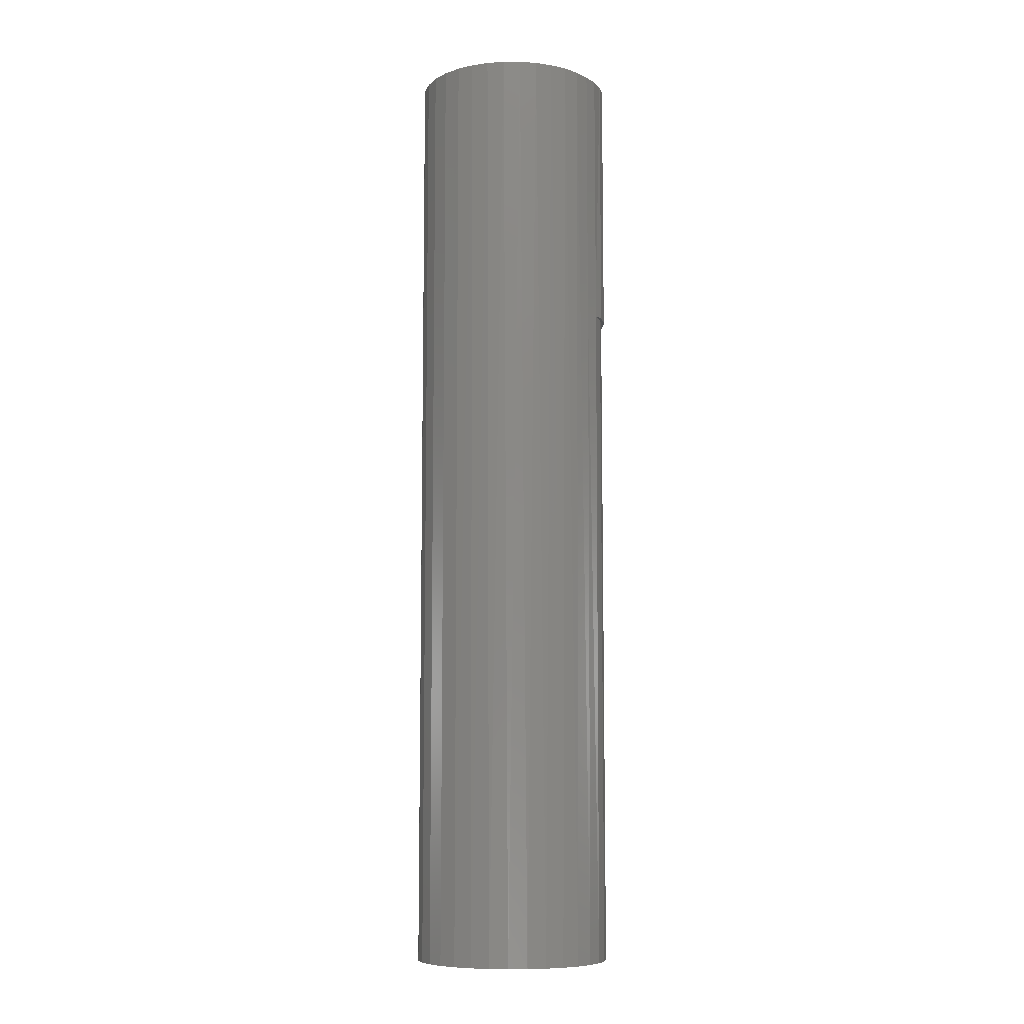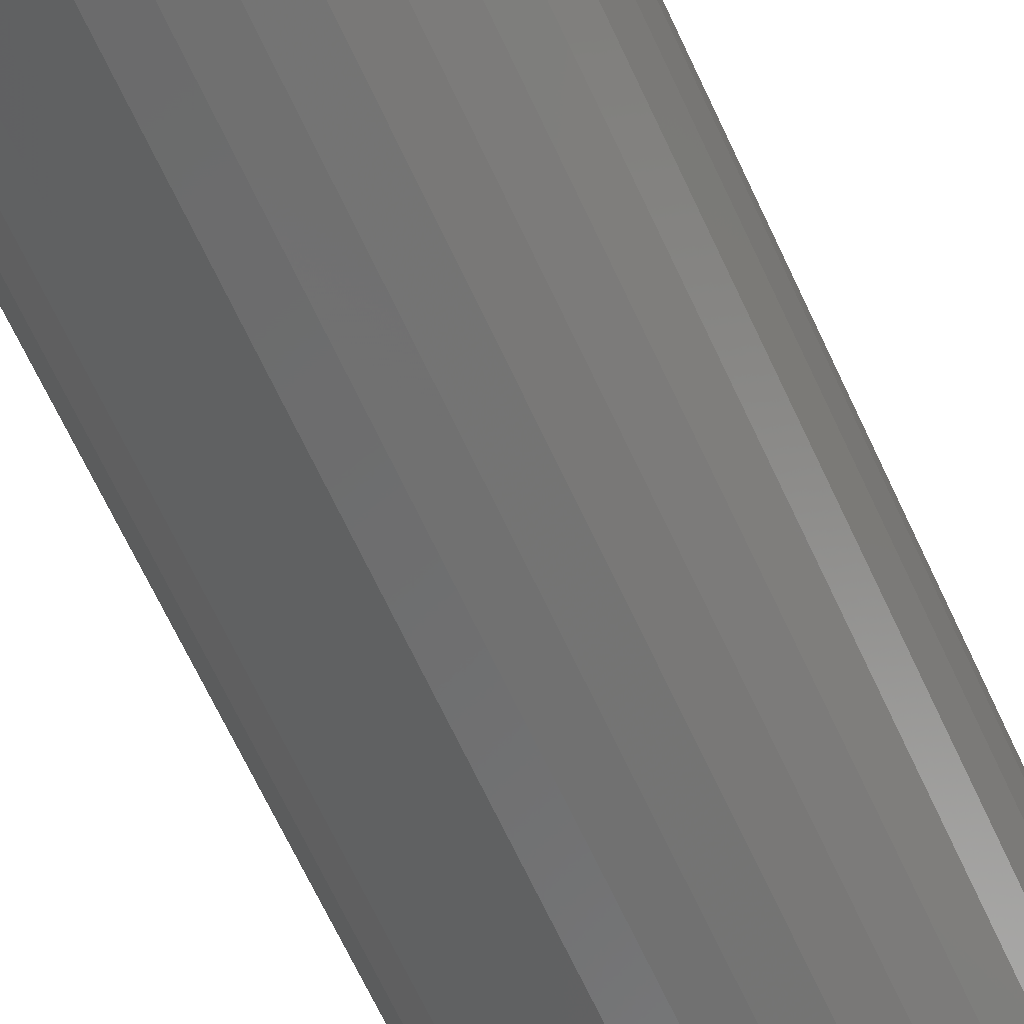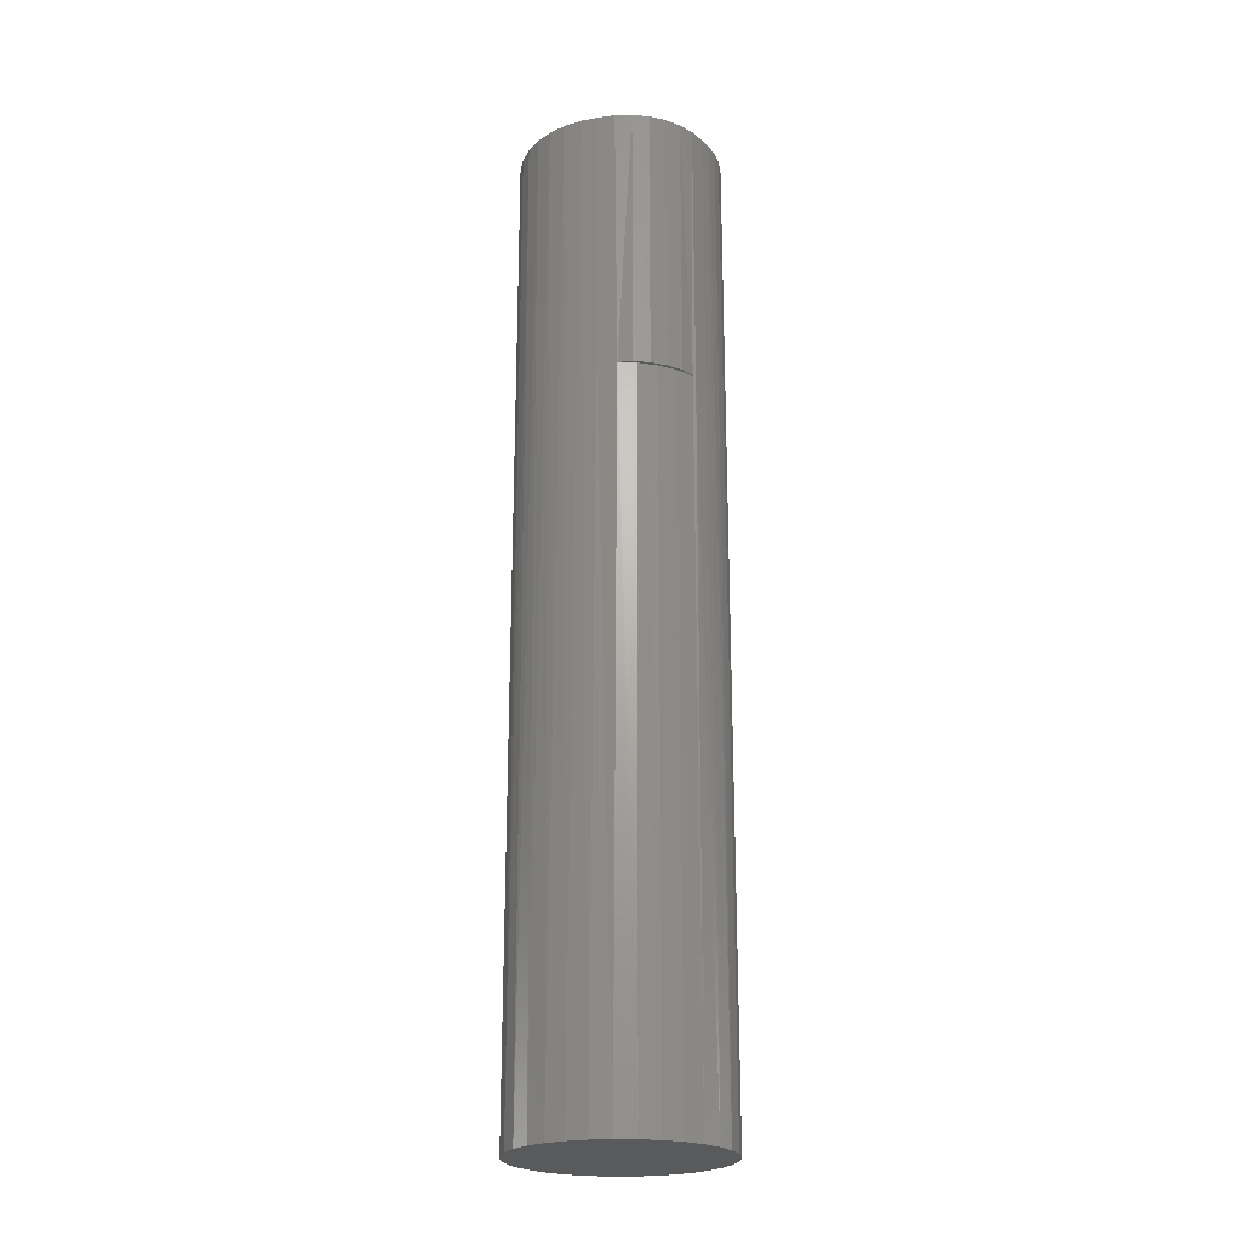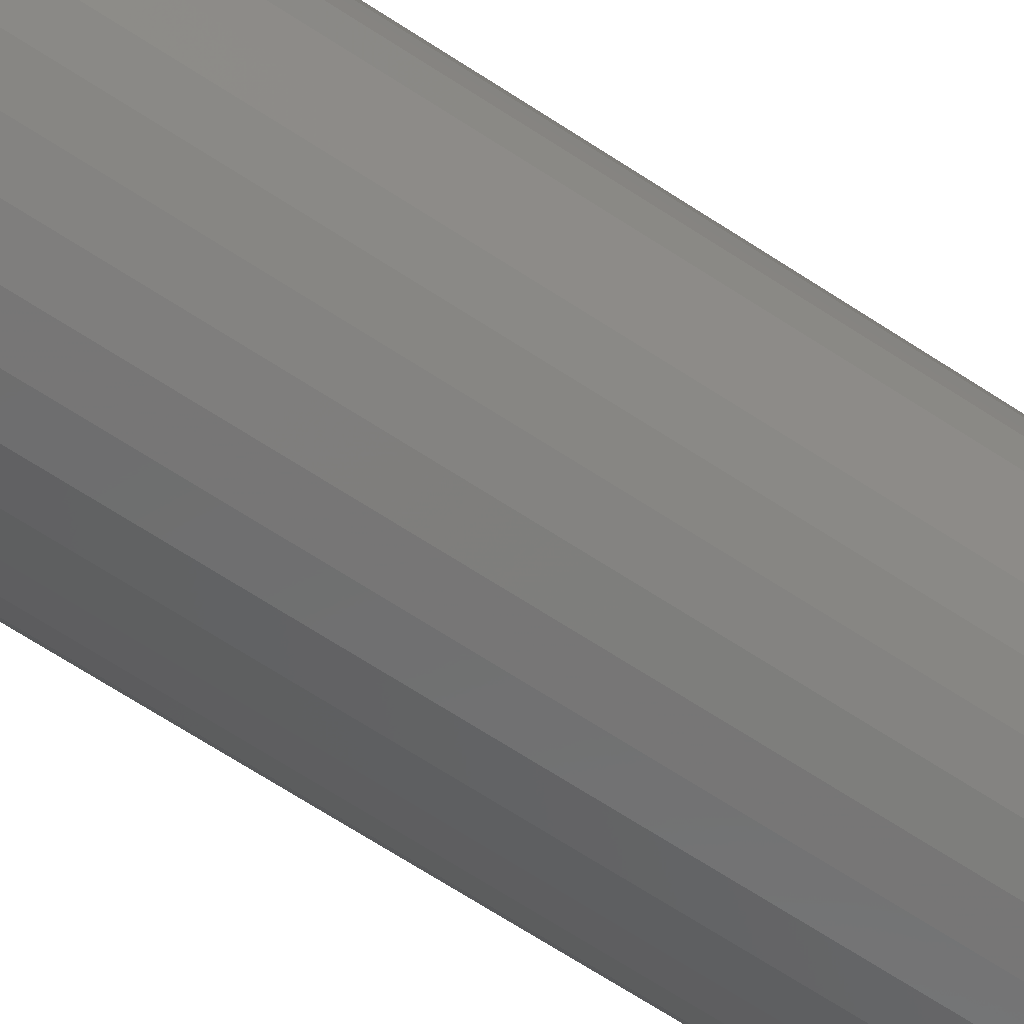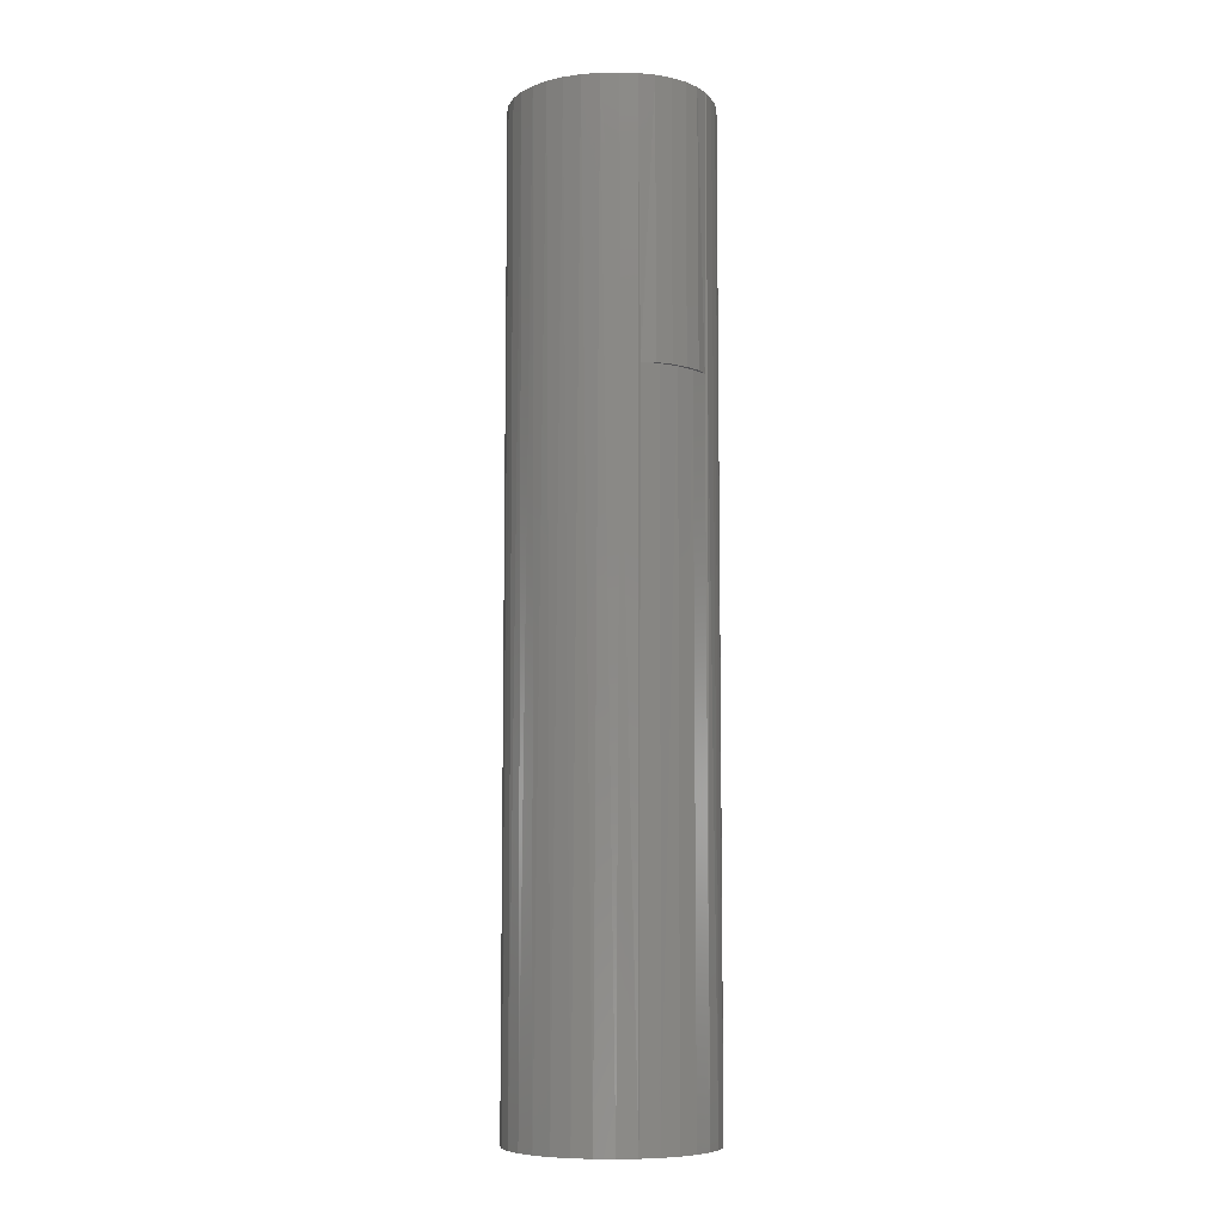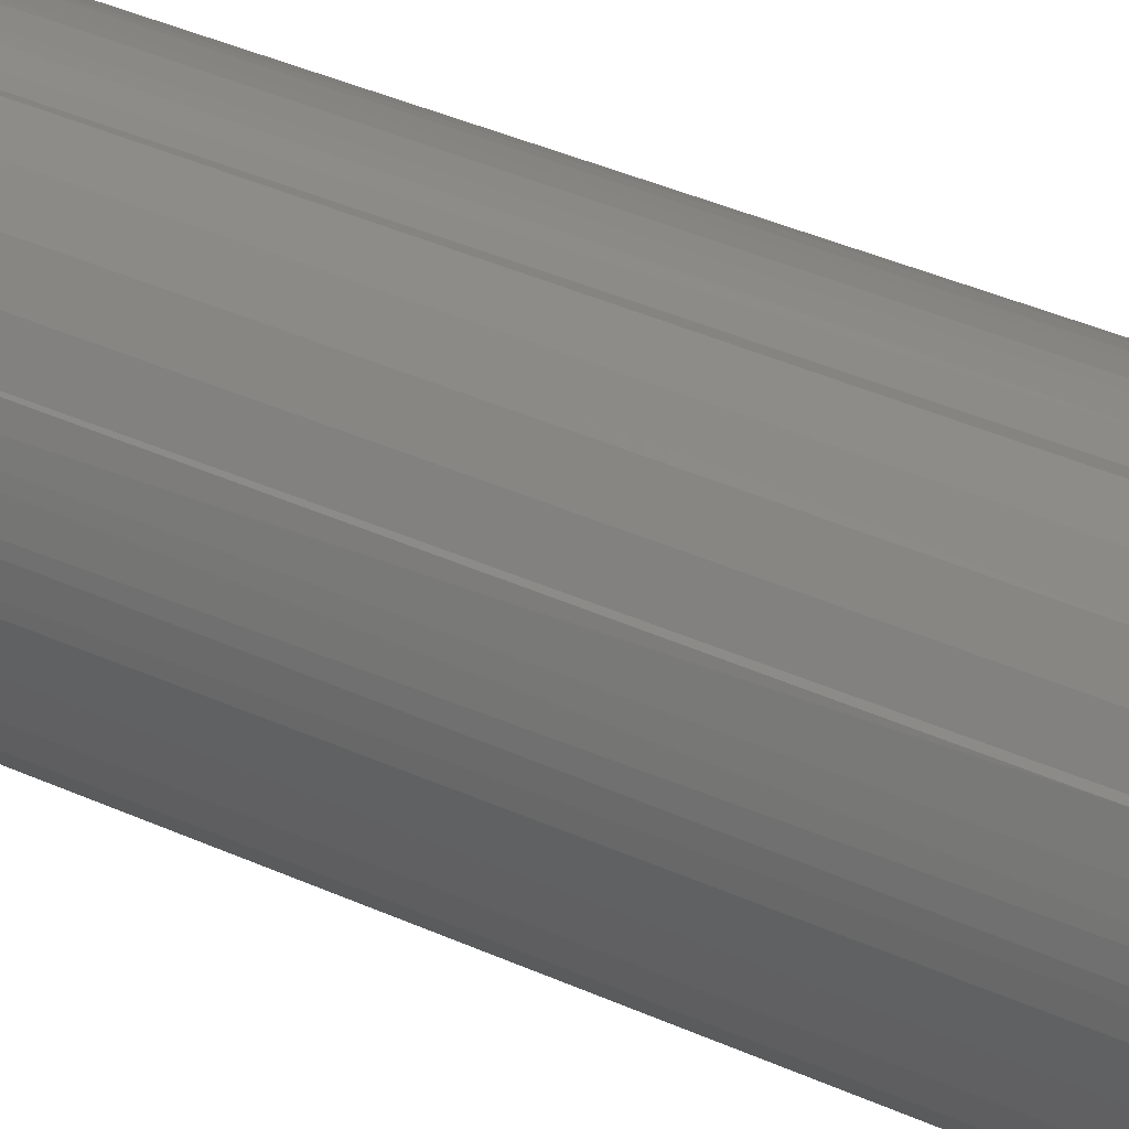
<metadata>
{"format":"stl","ext":"stl","renderer":"f3d","projection":"perspective","resolution":1024,"background":"white","views":[{"elev":-8.6,"azim":-54.0,"up":"+Y"},{"elev":-60.1,"azim":23.6,"up":"+Z"},{"elev":-22.8,"azim":14.6,"up":"+Y"},{"elev":-64.0,"azim":-124.0,"up":"+Z"},{"elev":-7.9,"azim":-1.9,"up":"+Y"},{"elev":32.7,"azim":123.4,"up":"+Z"}]}
</metadata>
<code>
# stl→obj: 157 verts, 310 faces
v -0.02062 -1.319e-18 -0.05098
v -0.01154 -7.513e-19 -0.03768
v -0.01027 -6.723e-19 -0.05412
v -0.01863 -1.194e-18 -0.03463
v -0.03016 -1.915e-18 -0.04588
v -0.03853 -2.437e-18 -0.03902
v -0.05363 -3.38e-18 -0.01077
v -0.03323 1.453e-16 -0.01877
v -0.05049 -3.184e-18 -0.02112
v -0.03038 -1.928e-18 -0.02473
v -0.04539 -2.865e-18 -0.03066
v -0.02499 -1.591e-18 -0.03025
v -0.0341 -2.16e-18 0.04299
v -0.0259 -1.648e-18 0.04846
v -0.04119 -2.603e-18 0.03616
v 0.01126 6.723e-19 -0.05412
v 0.02161 1.319e-18 -0.05098
v 0.0004934 -8.44e-34 -0.05518
v -0.01687 -1.084e-18 0.05238
v -0.007287 -4.859e-19 0.05463
v 0.002546 1.575e-16 0.05514
v 0.01165 1.585e-16 0.05492
v 0.02053 1.593e-16 0.05295
v 0.02888 1.598e-16 0.04933
v 0.03638 1.601e-16 0.04417
v 0.04276 1.601e-16 0.03767
v 0.04777 1.598e-16 0.03008
v 0.05124 1.592e-16 0.02166
v 0.05369 3.322e-18 0.01466
v 0.05518 3.415e-18 0.007398
v 0.05567 3.446e-18 -1.979e-17
v 0.05461 3.38e-18 -0.01077
v 0.05147 3.184e-18 -0.02112
v 0.04637 2.865e-18 -0.03066
v -0.01326 1.457e-16 -0.03542
v -0.02091 1.453e-16 -0.03114
v -0.02765 1.452e-16 -0.02552
v -0.05469 -3.446e-18 7.236e-18
v -0.05381 -3.391e-18 0.009807
v -0.0512 -3.228e-18 0.0193
v -0.04695 -2.963e-18 0.02818
v -0.004951 1.463e-16 -0.03821
v 0.03951 2.437e-18 -0.03902
v 0.03115 1.915e-18 -0.04588
v 0.01283 -0.1484 0.05378
v 0.01165 -0.1484 0.05492
v 0.02053 -0.1484 0.05295
v 0.04629 -0.1484 0.03078
v 0.04276 -0.1484 0.03767
v 0.04777 -0.1484 0.03008
v 0.02888 -0.1484 0.04933
v 0.03638 -0.1484 0.04417
v 0.05124 -0.1484 0.02166
v 0.002546 -0.1484 0.05514
v -0.0346 -2.191e-18 -0.01826
v 0.003732 1.472e-16 -0.03942
v 0.003732 -0.1484 -0.03942
v -0.004951 -0.1484 -0.03821
v -0.003988 -2.798e-19 -0.0393
v -0.01326 -0.1484 -0.03542
v -0.02091 -0.1484 -0.03114
v -0.02765 -0.1484 -0.02552
v -0.03323 -0.1484 -0.01877
v -0.03748 -0.1484 -0.01109
v -0.03748 1.457e-16 -0.01109
v 0.0004934 -0.1484 0.03956
v -0.007224 -0.1484 0.0388
v -0.01464 -0.1484 0.03654
v 0.00821 -0.1484 0.0388
v 0.01563 -0.1484 0.03654
v -0.02148 -0.1484 0.03289
v 0.02247 -0.1484 0.03289
v -0.02748 -0.1484 0.02797
v 0.02846 -0.1484 0.02797
v -0.0324 -0.1484 0.02198
v 0.03338 -0.1484 0.02198
v -0.03605 -0.1484 0.01514
v 0.03704 -0.1484 0.01514
v -0.0383 -0.1484 0.007717
v 0.03929 -0.1484 0.007717
v 0.03734 -0.1484 -0.01439
v 0.03404 -0.1484 -0.02095
v 0.02959 -0.1484 -0.0268
v 0.02413 -0.1484 -0.03172
v 0.01785 -0.1484 -0.03555
v 0.01097 -0.1484 -0.03814
v 0.03937 -0.1484 -0.007319
v -0.03866 -0.1484 -0.005603
v 0.04005 -0.1484 -5.323e-18
v -0.03906 -0.1484 4.366e-18
v 0.02269 -0.1484 0.05052
v 0.03175 -0.1484 0.04547
v 0.03972 -0.1484 0.03881
v 0.01126 -0.5312 0.05412
v 0.05147 -0.5312 0.02112
v 0.04637 -0.5312 0.03066
v 0.05567 -0.5312 -6.279e-18
v 0.05461 -0.5312 0.01077
v -0.05049 -0.5312 0.02112
v -0.04539 -0.5312 0.03066
v -0.03853 -0.5312 0.03902
v -0.03016 -0.5312 0.04588
v -0.02062 -0.5312 0.05098
v -0.01027 -0.5312 0.05412
v 0.0004934 -0.5312 0.05518
v 0.02161 -0.5312 0.05098
v -0.05469 -0.5312 7.236e-18
v -0.05363 -0.5312 0.01077
v 0.03115 -0.5312 0.04588
v 0.03951 -0.5312 0.03902
v -0.007224 -0.5156 0.0388
v -0.01464 -0.5156 0.03654
v -0.02148 -0.5156 0.03289
v -0.02748 -0.5156 0.02797
v -0.0324 -0.5156 0.02198
v -0.03605 -0.5156 0.01514
v -0.0383 -0.5156 0.007717
v -0.03906 -0.5156 4.366e-18
v 0.0004934 -0.5156 0.03956
v 0.00821 -0.5156 0.0388
v 0.01563 -0.5156 0.03654
v 0.02247 -0.5156 0.03289
v 0.02846 -0.5156 0.02797
v 0.03338 -0.5156 0.02198
v 0.03704 -0.5156 0.01514
v 0.03929 -0.5156 0.007717
v 0.04005 -0.5156 -5.323e-18
v -0.0383 -0.5156 -0.007717
v 0.02846 -0.5156 -0.02797
v 0.03338 -0.5156 -0.02198
v 0.02247 -0.5156 -0.03289
v 0.01563 -0.5156 -0.03654
v 0.00821 -0.5156 -0.0388
v -0.007224 -0.5156 -0.0388
v -0.01464 -0.5156 -0.03654
v -0.02148 -0.5156 -0.03289
v -0.02748 -0.5156 -0.02797
v -0.0324 -0.5156 -0.02198
v -0.03605 -0.5156 -0.01514
v 0.0004934 -0.5156 -0.03956
v 0.03704 -0.5156 -0.01514
v 0.03929 -0.5156 -0.007717
v 0.05461 -0.5312 -0.01077
v 0.05147 -0.5312 -0.02112
v 0.04637 -0.5312 -0.03066
v 0.03951 -0.5312 -0.03902
v 0.03115 -0.5312 -0.04588
v 0.02161 -0.5312 -0.05098
v 0.01126 -0.5312 -0.05412
v 0.0004934 -0.5312 -0.05518
v -0.01027 -0.5312 -0.05412
v -0.02062 -0.5312 -0.05098
v -0.03016 -0.5312 -0.04588
v -0.03853 -0.5312 -0.03902
v -0.04539 -0.5312 -0.03066
v -0.05049 -0.5312 -0.02112
v -0.05363 -0.5312 -0.01077
f 1 2 3
f 4 2 1
f 4 1 5
f 5 6 4
f 7 8 9
f 9 8 10
f 10 11 9
f 12 11 10
f 11 12 4
f 4 6 11
f 13 14 15
f 16 3 17
f 18 3 16
f 19 20 21
f 19 21 22
f 19 22 23
f 19 23 24
f 19 24 25
f 19 25 26
f 19 26 27
f 19 27 28
f 19 28 29
f 19 29 30
f 19 30 31
f 19 31 32
f 19 32 33
f 19 33 34
f 19 34 35
f 19 35 36
f 19 36 37
f 19 37 8
f 19 8 7
f 19 7 38
f 19 38 39
f 19 39 40
f 19 40 41
f 19 41 15
f 19 15 14
f 42 35 34
f 42 34 43
f 42 43 44
f 42 44 17
f 42 17 3
f 42 3 2
f 45 22 46
f 22 45 23
f 23 45 47
f 48 26 49
f 26 48 27
f 27 48 50
f 23 47 24
f 24 47 51
f 24 51 25
f 25 51 52
f 25 52 26
f 26 52 49
f 27 50 28
f 28 50 53
f 21 54 22
f 22 54 46
f 37 55 8
f 56 57 58
f 56 58 42
f 56 42 59
f 42 58 35
f 35 58 60
f 35 60 36
f 36 60 61
f 36 61 37
f 37 61 62
f 37 62 63
f 64 65 63
f 63 65 55
f 63 55 37
f 66 67 68
f 69 66 68
f 69 68 70
f 70 68 71
f 70 71 72
f 72 71 73
f 72 73 74
f 74 73 75
f 74 75 76
f 76 75 77
f 76 77 78
f 78 77 79
f 78 79 80
f 81 63 82
f 82 63 62
f 82 62 83
f 83 62 61
f 83 61 84
f 84 61 60
f 84 60 85
f 85 60 58
f 85 58 86
f 57 86 58
f 64 63 81
f 64 81 87
f 64 87 88
f 89 80 79
f 89 79 90
f 89 90 88
f 89 88 87
f 47 45 91
f 47 91 51
f 51 91 92
f 51 92 52
f 52 92 93
f 52 93 49
f 49 93 48
f 46 94 45
f 94 46 54
f 50 95 53
f 95 50 96
f 96 50 48
f 97 30 98
f 97 31 30
f 53 29 28
f 99 100 41
f 15 41 100
f 100 101 15
f 13 15 101
f 101 102 13
f 14 13 102
f 102 103 14
f 14 103 19
f 19 103 104
f 19 104 20
f 20 104 105
f 45 94 106
f 45 106 91
f 95 98 29
f 29 98 30
f 54 21 20
f 54 20 105
f 54 105 94
f 53 95 29
f 38 107 39
f 39 107 108
f 39 108 40
f 40 108 99
f 40 99 41
f 91 106 92
f 92 106 109
f 92 109 93
f 93 109 110
f 93 110 48
f 48 110 96
f 66 111 67
f 67 111 112
f 67 112 68
f 68 112 113
f 68 113 71
f 71 113 114
f 71 114 73
f 73 114 115
f 73 115 75
f 75 115 116
f 75 116 77
f 77 116 117
f 77 117 79
f 79 117 118
f 79 118 90
f 111 66 119
f 119 66 69
f 119 69 120
f 120 69 70
f 120 70 121
f 121 70 72
f 121 72 122
f 122 72 74
f 122 74 123
f 123 74 76
f 123 76 124
f 124 76 78
f 124 78 125
f 125 78 80
f 125 80 126
f 126 80 89
f 126 89 127
f 128 88 118
f 88 90 118
f 83 129 130
f 129 83 84
f 84 131 129
f 131 84 85
f 85 132 131
f 132 85 86
f 86 133 132
f 134 42 2
f 2 135 134
f 135 2 4
f 4 136 135
f 136 4 12
f 12 137 136
f 137 12 10
f 10 138 137
f 8 138 10
f 138 8 55
f 55 139 138
f 64 88 128
f 64 128 139
f 64 139 55
f 64 55 65
f 57 56 140
f 57 140 133
f 57 133 86
f 140 56 59
f 140 59 42
f 140 42 134
f 83 130 82
f 82 130 141
f 82 141 81
f 81 141 142
f 81 142 87
f 87 142 127
f 87 127 89
f 31 97 32
f 32 97 143
f 32 143 33
f 33 143 144
f 33 144 34
f 34 144 145
f 34 145 43
f 43 145 146
f 43 146 44
f 44 146 147
f 44 147 17
f 17 147 148
f 17 148 16
f 16 148 149
f 16 149 18
f 18 149 150
f 18 150 3
f 3 150 151
f 3 151 1
f 1 151 152
f 1 152 5
f 5 152 153
f 5 153 6
f 6 153 154
f 6 154 11
f 11 154 155
f 11 155 9
f 9 155 156
f 9 156 7
f 7 156 157
f 7 157 38
f 38 157 107
f 104 94 105
f 94 104 103
f 94 103 106
f 106 103 102
f 106 102 109
f 109 102 101
f 109 101 110
f 110 101 100
f 110 100 96
f 96 100 99
f 96 99 95
f 95 99 108
f 95 108 98
f 143 156 144
f 144 156 155
f 144 155 145
f 145 155 154
f 145 154 146
f 146 154 153
f 146 153 147
f 147 153 152
f 147 152 148
f 148 152 151
f 148 151 149
f 149 151 150
f 98 108 97
f 97 108 107
f 97 107 143
f 143 107 157
f 143 157 156
f 112 111 119
f 112 119 120
f 121 112 120
f 113 112 121
f 122 113 121
f 114 113 122
f 123 114 122
f 115 114 123
f 124 115 123
f 116 115 124
f 125 116 124
f 117 116 125
f 126 117 125
f 141 139 142
f 138 139 141
f 130 138 141
f 137 138 130
f 129 137 130
f 136 137 129
f 131 136 129
f 135 136 131
f 132 135 131
f 134 135 132
f 140 134 132
f 133 140 132
f 139 128 142
f 142 128 118
f 142 118 127
f 127 118 117
f 127 117 126

</code>
